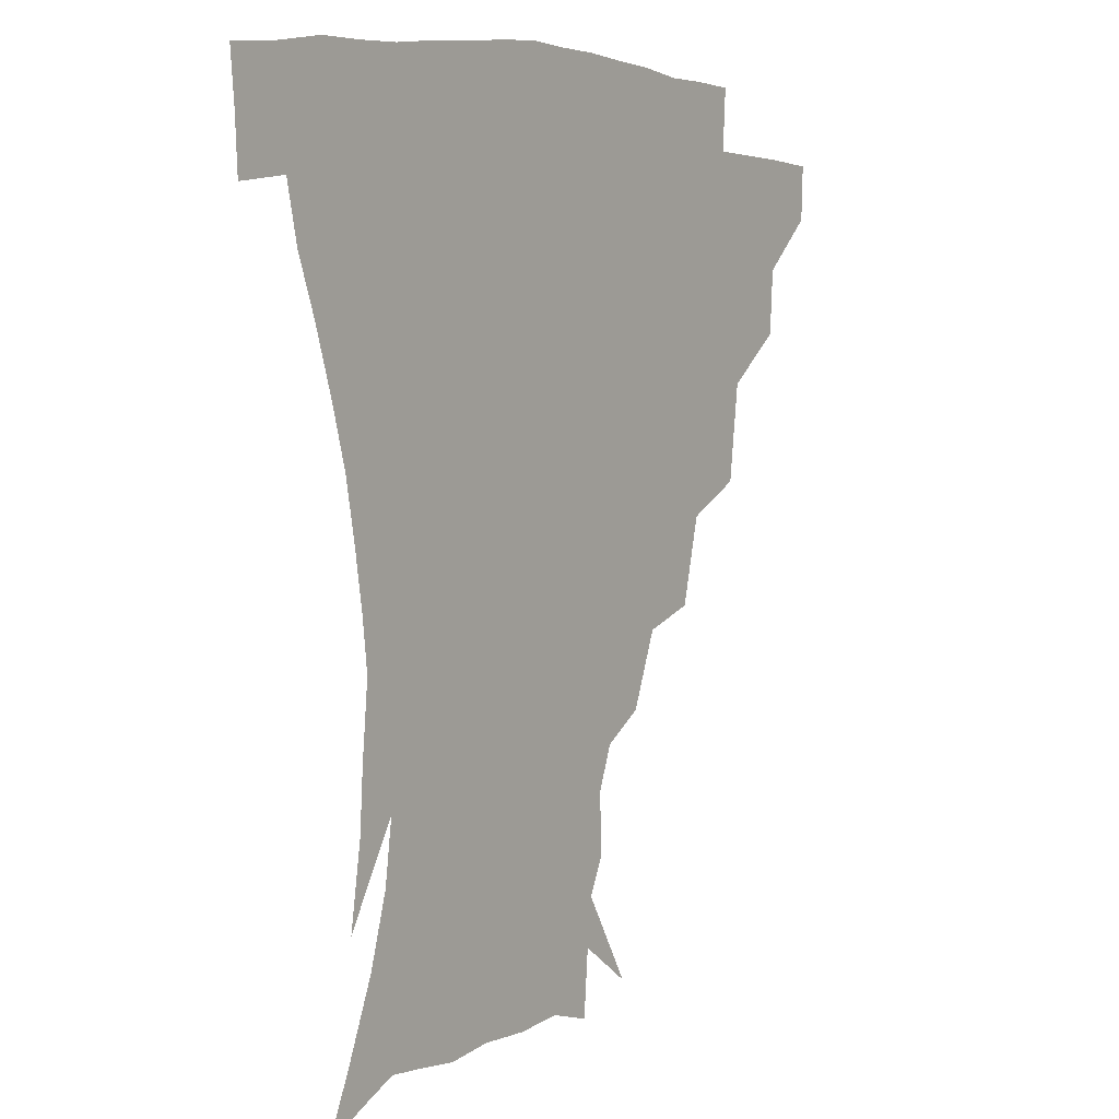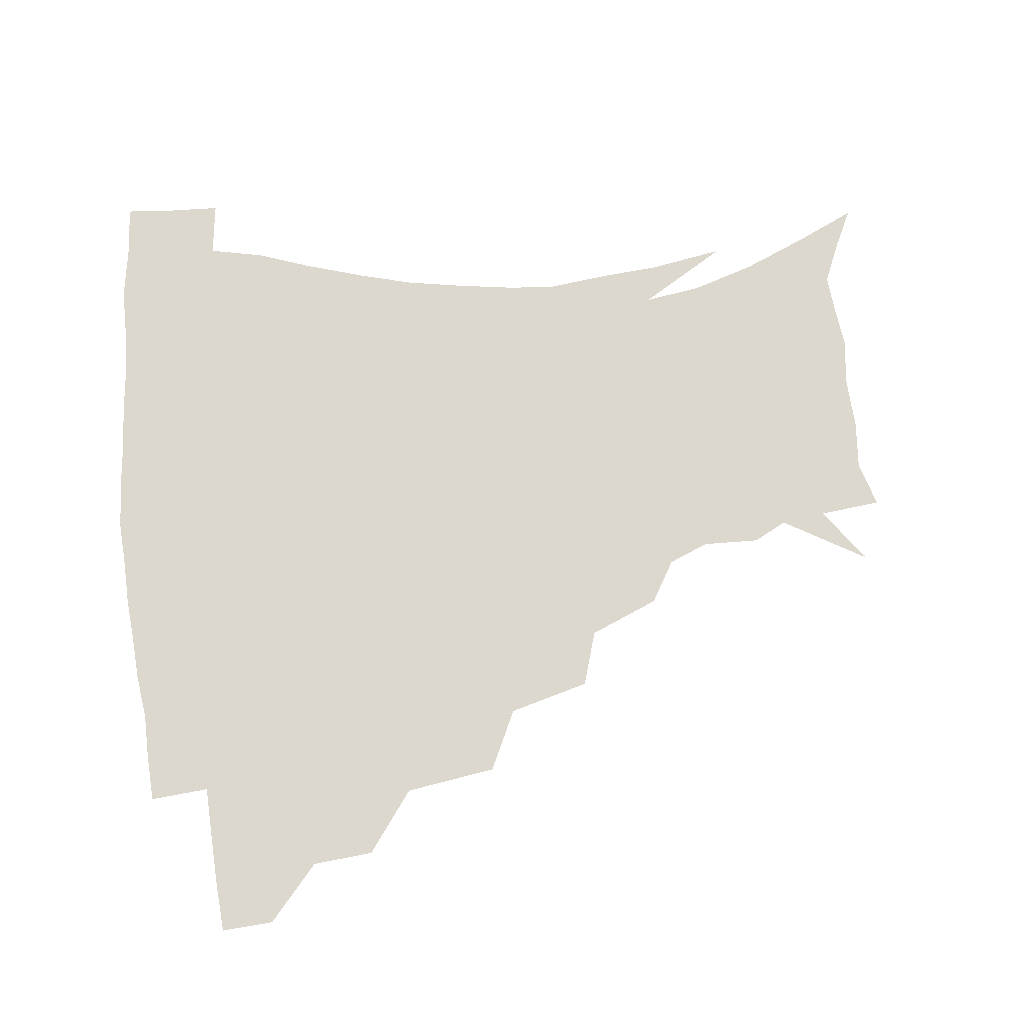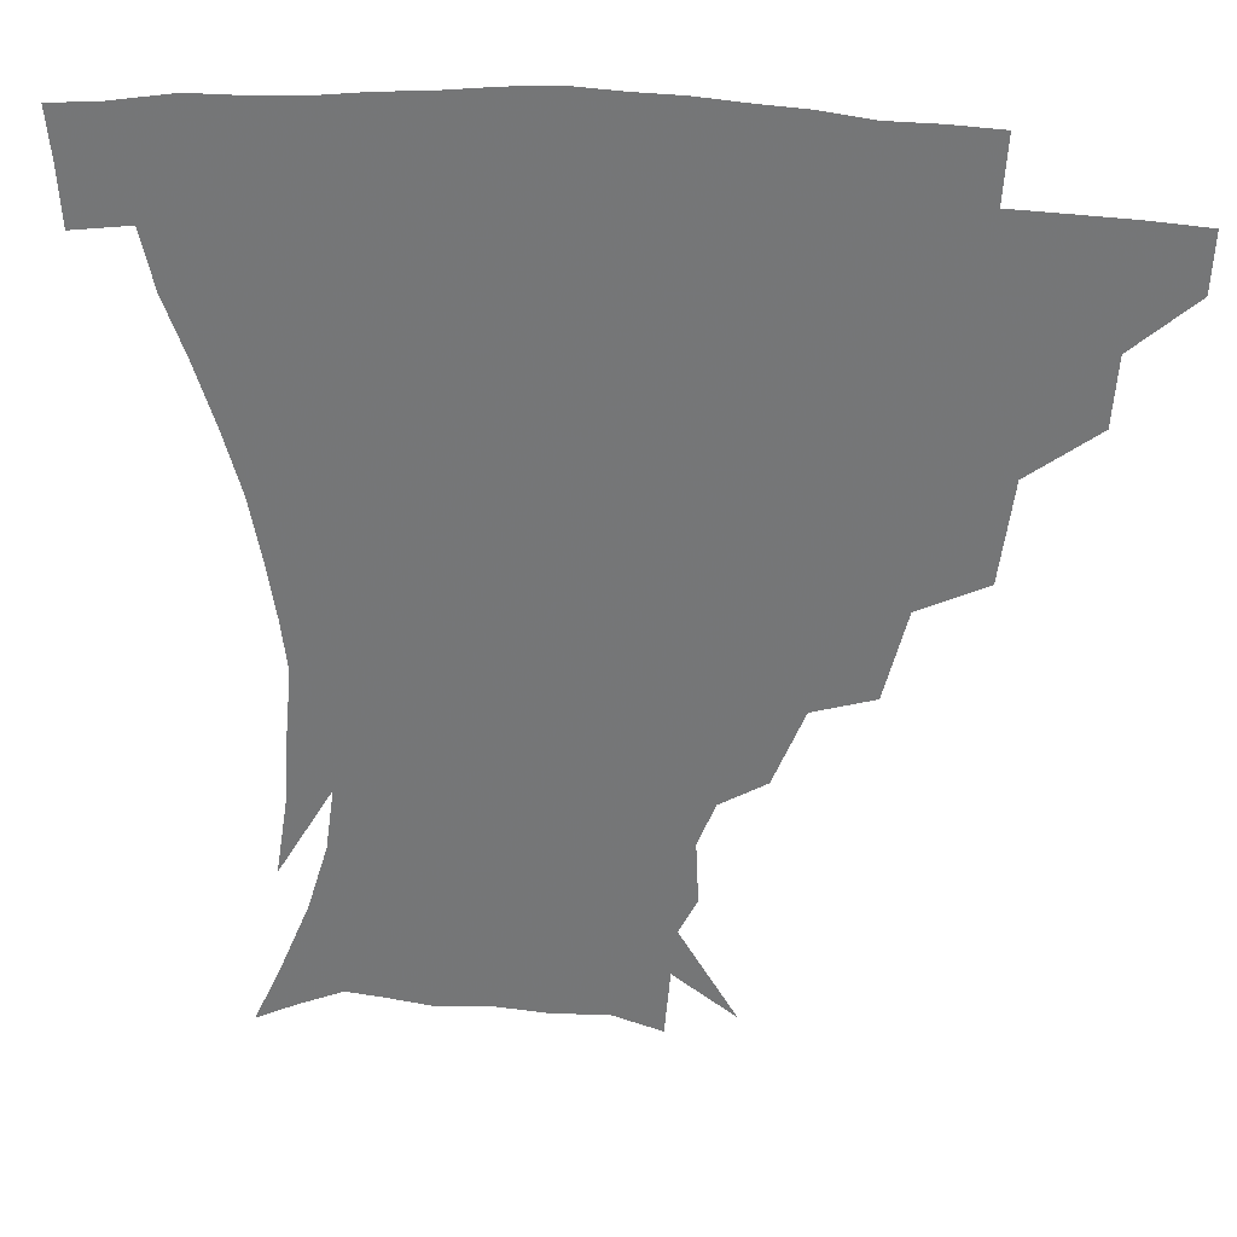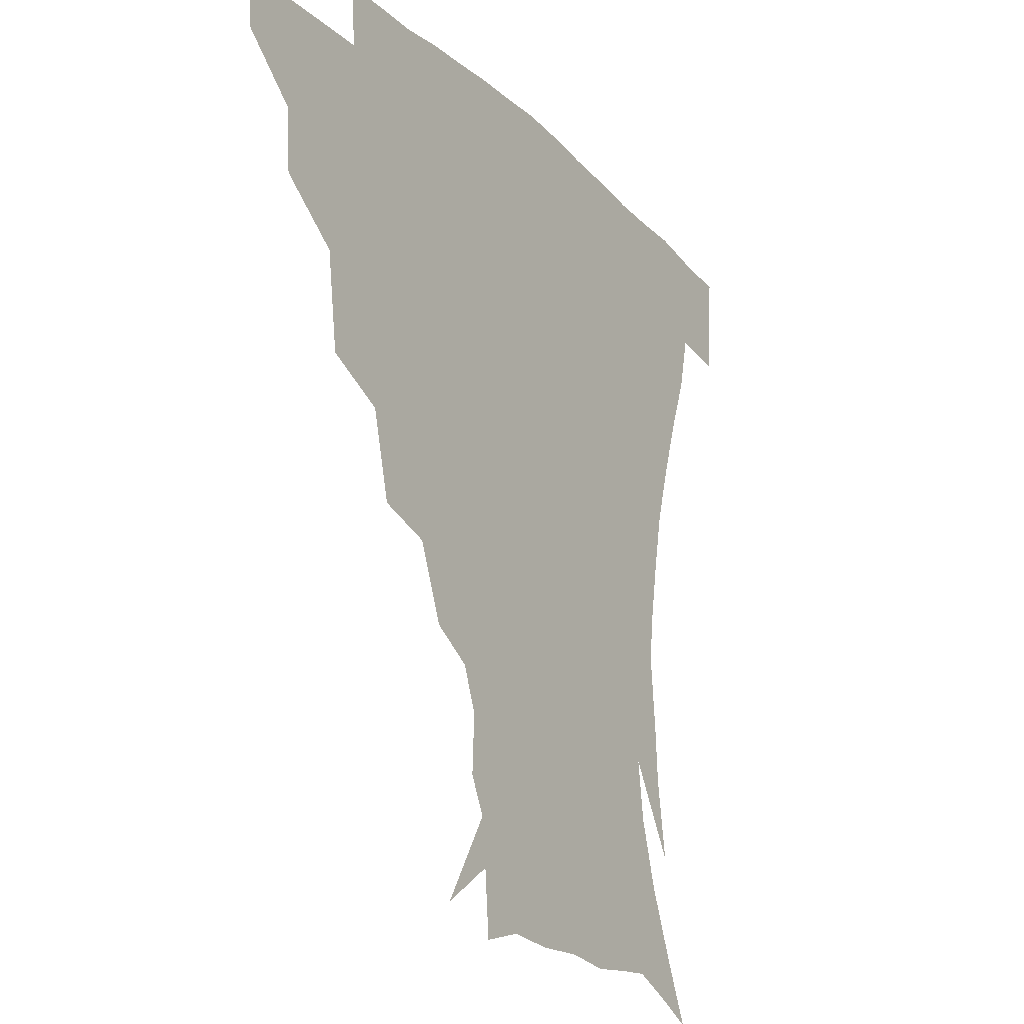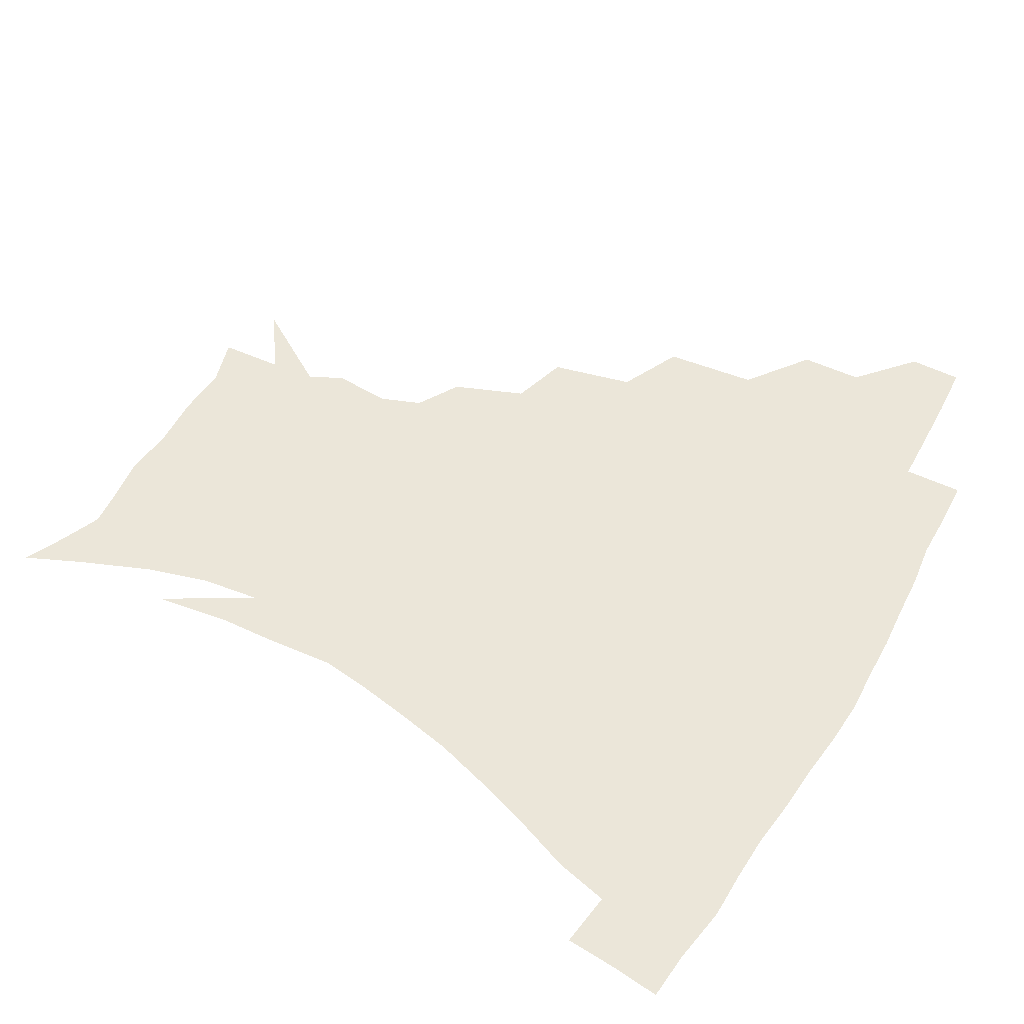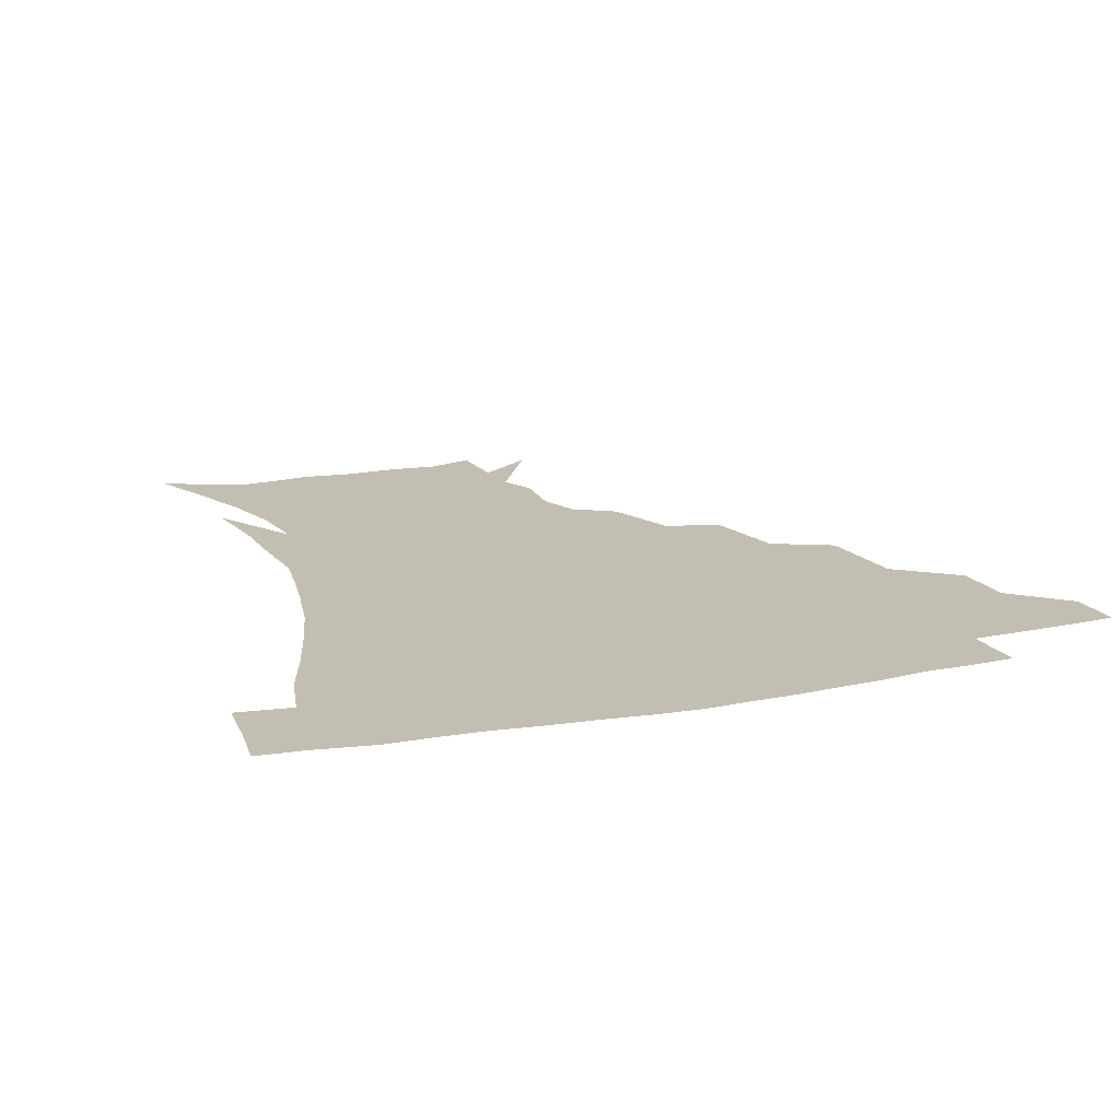
<metadata>
{"format":"obj","ext":"obj","renderer":"f3d","projection":"perspective","resolution":1024,"background":"white","views":[{"elev":4.2,"azim":124.2,"up":"+Y"},{"elev":72.3,"azim":-97.0,"up":"+Z"},{"elev":31.9,"azim":-171.4,"up":"+Y"},{"elev":-20.0,"azim":-58.2,"up":"+Y"},{"elev":56.0,"azim":119.6,"up":"+Z"},{"elev":17.5,"azim":158.8,"up":"+Z"}]}
</metadata>
<code>
v 452 342.7 0
v 451.2 359.3 0
v 471.1 307.1 0
v 469.7 326.7 0
v 468.8 343.7 0
v 467.5 360.2 0
v 494.6 262.8 0
v 490.7 292 0
v 488.1 312.1 0
v 486.3 329 0
v 484.8 344.8 0
v 484.1 360.7 0
v 520.6 227.2 0
v 514 253.1 0
v 508.3 274.3 0
v 505.6 298.9 0
v 503.5 315.6 0
v 501.7 330.7 0
v 500.6 345.7 0
v 499.7 361 0
v 498.5 379.8 0
v 547.2 199 0
v 538.2 221.4 0
v 530.5 239.3 0
v 526.3 267.2 0
v 522.5 284.3 0
v 520 301.3 0
v 518.1 317.4 0
v 516.6 332.2 0
v 515.5 346.5 0
v 514.2 361.4 0
v 512.9 380.3 0
v 565 159.6 0
v 565.8 177.7 0
v 560.7 190.7 0
v 553 212.4 0
v 546.6 233.8 0
v 542.2 256 0
v 539.1 274.9 0
v 536.7 290.5 0
v 534.4 304.3 0
v 532.6 318.7 0
v 531.2 332.8 0
v 530.3 347.5 0
v 528.8 363.3 0
v 527.6 380.3 0
v 553.9 121.8 0
v 570.4 148.7 0
v 573.4 168.3 0
v 571.8 186.1 0
v 566.4 204.2 0
v 561.2 220 0
v 556.5 242.6 0
v 553.9 262 0
v 551.6 278.4 0
v 549.9 292.4 0
v 549 307.3 0
v 547.5 320.5 0
v 546 334.1 0
v 545.3 348.1 0
v 543.7 363.9 0
v 541.9 381.9 0
v 572 134.4 0
v 580.1 154 0
v 581.5 178.3 0
v 578.8 193.8 0
v 574.3 211.1 0
v 570.7 229.5 0
v 567.3 247.6 0
v 565.9 267.9 0
v 563.9 279.5 0
v 563.3 294.9 0
v 562.6 308.7 0
v 562 321.8 0
v 562.4 335.1 0
v 559.8 349.2 0
v 558.5 363.6 0
v 556.2 382.6 0
v 573.7 114.4 0
v 586.1 141.3 0
v 590 161.8 0
v 589.5 181.7 0
v 586.6 200.7 0
v 583.5 217.1 0
v 580.7 237.2 0
v 579.1 252.5 0
v 577.5 269.9 0
v 576.7 282.2 0
v 576.8 297.3 0
v 575.9 309.5 0
v 575.3 321.7 0
v 575.5 335.6 0
v 573.8 349.7 0
v 572.7 363.4 0
v 570.1 383.5 0
v 588.5 118.4 0
v 597.3 143.2 0
v 599 165.6 0
v 598.2 184.3 0
v 595.5 202 0
v 593.1 219.5 0
v 591.2 237 0
v 589.9 255.8 0
v 589.3 270.2 0
v 589.3 283.5 0
v 589.4 298.4 0
v 588.9 309.8 0
v 589 322.7 0
v 589.3 336 0
v 587.7 350.4 0
v 586.4 365 0
v 584.1 383.7 0
v 604.1 116.9 0
v 608.4 145.1 0
v 608.1 166 0
v 606.9 187.1 0
v 604.4 205.7 0
v 602.8 222.1 0
v 601.8 241.4 0
v 601.2 255.7 0
v 601.2 269.2 0
v 601.6 284.8 0
v 601.9 298.3 0
v 602.7 311 0
v 602.5 323.3 0
v 602.6 336.2 0
v 601.7 350.6 0
v 600.7 365.5 0
v 598 384.3 0
v 620.9 117.4 0
v 618.9 147 0
v 617.5 167.2 0
v 615.6 189 0
v 613.9 206.1 0
v 612.6 223.5 0
v 612.1 241.2 0
v 612.3 255.3 0
v 613 271 0
v 613.6 285.1 0
v 614.6 297.4 0
v 615.7 311.5 0
v 616.4 324 0
v 616.2 337 0
v 615.7 350.7 0
v 615.9 364.6 0
v 612.6 383.2 0
v 636.2 115.4 0
v 629.5 145.9 0
v 626.7 167.8 0
v 624.3 189.9 0
v 623.3 207 0
v 622.4 223.1 0
v 622.2 239.8 0
v 623.2 253.5 0
v 624.3 269 0
v 625.4 282.9 0
v 627 296.6 0
v 628.3 310.1 0
v 629.9 323.8 0
v 631 336.3 0
v 631.2 349.4 0
v 631.8 362.4 0
v 627.8 381.3 0
v 650.1 116.8 0
v 640.4 144.2 0
v 635.8 167.2 0
v 633.3 187.9 0
v 632.5 205.2 0
v 632.3 220.6 0
v 632.5 235.7 0
v 633.5 251.2 0
v 635 268.1 0
v 636.7 281 0
v 638.9 296.7 0
v 641.1 309.8 0
v 642.9 322.9 0
v 644.5 335.6 0
v 645.9 348.6 0
v 645.6 362.3 0
v 642.7 380.1 0
v 661.9 117.6 0
v 652.3 140 0
v 645.5 163.8 0
v 642.6 183.8 0
v 641.8 201 0
v 641.8 216.5 0
v 642.3 231.6 0
v 643.4 247 0
v 644.9 265.1 0
v 647.5 279.9 0
v 650.2 293.4 0
v 653.1 308.6 0
v 655.8 321.4 0
v 658.1 334.7 0
v 660 347.8 0
v 659.7 362 0
v 658.3 378.2 0
v 674.9 111.7 0
v 665.4 132.7 0
v 656.8 156.8 0
v 653.2 175.4 0
v 651.5 193.8 0
v 651.2 210.2 0
v 651.4 226.6 0
v 652.5 242.9 0
v 654.5 259.6 0
v 657.3 275.6 0
v 660.9 292.9 0
v 664.7 305 0
v 668.3 319.5 0
v 671.1 332.8 0
v 673.9 346.7 0
v 673.6 362.4 0
v 673.2 377.4 0
v 687.7 105.2 0
v 679.5 123.4 0
v 670.4 145.7 0
v 664.3 165.9 0
v 661.7 184.6 0
v 660.8 202.2 0
v 660.5 219.3 0
v 661.7 233.8 0
v 663.6 251.1 0
v 666.4 268.6 0
v 670.1 286.2 0
v 675.2 299.2 0
v 680.2 316.3 0
v 684.3 330.8 0
v 687 345.4 0
v 688.1 361.1 0
v 687.7 377.2 0
v 678.3 156.3 0
v 674.5 180.5 0
v 673.4 198.3 0
v 671.3 220.8 0
v 673.1 235.9 0
v 675.8 252.8 0
v 679.4 271.5 0
v 684.5 289.2 0
v 691 308.9 0
v 697.3 325.8 0
v 701.2 343.1 0
v 704 358.9 0
v 706.1 374 0
v 718.6 340.6 0
v 719.6 357.4 0
v 721.1 372.6 0
f 4 5 1
f 1 5 2
f 5 6 2
f 8 9 3
f 3 9 4
f 9 10 4
f 4 10 5
f 10 11 5
f 5 11 6
f 11 12 6
f 14 15 7
f 7 15 8
f 15 16 8
f 8 16 9
f 16 17 9
f 9 17 10
f 17 18 10
f 10 18 11
f 18 19 11
f 11 19 12
f 19 20 12
f 23 24 13
f 13 24 14
f 24 25 14
f 14 25 15
f 25 26 15
f 15 26 16
f 26 27 16
f 16 27 17
f 27 28 17
f 17 28 18
f 28 29 18
f 18 29 19
f 29 30 19
f 19 30 20
f 30 31 20
f 20 31 21
f 31 32 21
f 35 36 22
f 22 36 23
f 36 37 23
f 23 37 24
f 37 38 24
f 24 38 25
f 38 39 25
f 25 39 26
f 39 40 26
f 26 40 27
f 40 41 27
f 27 41 28
f 41 42 28
f 28 42 29
f 42 43 29
f 29 43 30
f 43 44 30
f 30 44 31
f 44 45 31
f 31 45 32
f 45 46 32
f 48 49 33
f 33 49 34
f 49 50 34
f 34 50 35
f 50 51 35
f 35 51 36
f 51 52 36
f 36 52 37
f 52 53 37
f 37 53 38
f 53 54 38
f 38 54 39
f 54 55 39
f 39 55 40
f 55 56 40
f 40 56 41
f 56 57 41
f 41 57 42
f 57 58 42
f 42 58 43
f 58 59 43
f 43 59 44
f 59 60 44
f 44 60 45
f 60 61 45
f 45 61 46
f 61 62 46
f 47 63 48
f 63 64 48
f 48 64 49
f 64 65 49
f 49 65 50
f 65 66 50
f 50 66 51
f 66 67 51
f 51 67 52
f 67 68 52
f 52 68 53
f 68 69 53
f 53 69 54
f 69 70 54
f 54 70 55
f 70 71 55
f 55 71 56
f 71 72 56
f 56 72 57
f 72 73 57
f 57 73 58
f 73 74 58
f 58 74 59
f 74 75 59
f 59 75 60
f 75 76 60
f 60 76 61
f 76 77 61
f 61 77 62
f 77 78 62
f 79 80 63
f 63 80 64
f 80 81 64
f 64 81 65
f 81 82 65
f 65 82 66
f 82 83 66
f 66 83 67
f 83 84 67
f 67 84 68
f 84 85 68
f 68 85 69
f 85 86 69
f 69 86 70
f 86 87 70
f 70 87 71
f 87 88 71
f 71 88 72
f 88 89 72
f 72 89 73
f 89 90 73
f 73 90 74
f 90 91 74
f 74 91 75
f 91 92 75
f 75 92 76
f 92 93 76
f 76 93 77
f 93 94 77
f 77 94 78
f 94 95 78
f 79 96 80
f 96 97 80
f 80 97 81
f 97 98 81
f 81 98 82
f 98 99 82
f 82 99 83
f 99 100 83
f 83 100 84
f 100 101 84
f 84 101 85
f 101 102 85
f 85 102 86
f 102 103 86
f 86 103 87
f 103 104 87
f 87 104 88
f 104 105 88
f 88 105 89
f 105 106 89
f 89 106 90
f 106 107 90
f 90 107 91
f 107 108 91
f 91 108 92
f 108 109 92
f 92 109 93
f 109 110 93
f 93 110 94
f 110 111 94
f 94 111 95
f 111 112 95
f 96 113 97
f 113 114 97
f 97 114 98
f 114 115 98
f 98 115 99
f 115 116 99
f 99 116 100
f 116 117 100
f 100 117 101
f 117 118 101
f 101 118 102
f 118 119 102
f 102 119 103
f 119 120 103
f 103 120 104
f 120 121 104
f 104 121 105
f 121 122 105
f 105 122 106
f 122 123 106
f 106 123 107
f 123 124 107
f 107 124 108
f 124 125 108
f 108 125 109
f 125 126 109
f 109 126 110
f 126 127 110
f 110 127 111
f 127 128 111
f 111 128 112
f 128 129 112
f 113 130 114
f 130 131 114
f 114 131 115
f 131 132 115
f 115 132 116
f 132 133 116
f 116 133 117
f 133 134 117
f 117 134 118
f 134 135 118
f 118 135 119
f 135 136 119
f 119 136 120
f 136 137 120
f 120 137 121
f 137 138 121
f 121 138 122
f 138 139 122
f 122 139 123
f 139 140 123
f 123 140 124
f 140 141 124
f 124 141 125
f 141 142 125
f 125 142 126
f 142 143 126
f 126 143 127
f 143 144 127
f 127 144 128
f 144 145 128
f 128 145 129
f 145 146 129
f 130 147 131
f 147 148 131
f 131 148 132
f 148 149 132
f 132 149 133
f 149 150 133
f 133 150 134
f 150 151 134
f 134 151 135
f 151 152 135
f 135 152 136
f 152 153 136
f 136 153 137
f 153 154 137
f 137 154 138
f 154 155 138
f 138 155 139
f 155 156 139
f 139 156 140
f 156 157 140
f 140 157 141
f 157 158 141
f 141 158 142
f 158 159 142
f 142 159 143
f 159 160 143
f 143 160 144
f 160 161 144
f 144 161 145
f 161 162 145
f 145 162 146
f 162 163 146
f 147 164 148
f 164 165 148
f 148 165 149
f 165 166 149
f 149 166 150
f 166 167 150
f 150 167 151
f 167 168 151
f 151 168 152
f 168 169 152
f 152 169 153
f 169 170 153
f 153 170 154
f 170 171 154
f 154 171 155
f 171 172 155
f 155 172 156
f 172 173 156
f 156 173 157
f 173 174 157
f 157 174 158
f 174 175 158
f 158 175 159
f 175 176 159
f 159 176 160
f 176 177 160
f 160 177 161
f 177 178 161
f 161 178 162
f 178 179 162
f 162 179 163
f 179 180 163
f 164 181 165
f 181 182 165
f 165 182 166
f 182 183 166
f 166 183 167
f 183 184 167
f 167 184 168
f 184 185 168
f 168 185 169
f 185 186 169
f 169 186 170
f 186 187 170
f 170 187 171
f 187 188 171
f 171 188 172
f 188 189 172
f 172 189 173
f 189 190 173
f 173 190 174
f 190 191 174
f 174 191 175
f 191 192 175
f 175 192 176
f 192 193 176
f 176 193 177
f 193 194 177
f 177 194 178
f 194 195 178
f 178 195 179
f 195 196 179
f 179 196 180
f 196 197 180
f 181 198 182
f 198 199 182
f 182 199 183
f 199 200 183
f 183 200 184
f 200 201 184
f 184 201 185
f 201 202 185
f 185 202 186
f 202 203 186
f 186 203 187
f 203 204 187
f 187 204 188
f 204 205 188
f 188 205 189
f 205 206 189
f 189 206 190
f 206 207 190
f 190 207 191
f 207 208 191
f 191 208 192
f 208 209 192
f 192 209 193
f 209 210 193
f 193 210 194
f 210 211 194
f 194 211 195
f 211 212 195
f 195 212 196
f 212 213 196
f 196 213 197
f 213 214 197
f 198 215 199
f 215 216 199
f 199 216 200
f 216 217 200
f 200 217 201
f 217 218 201
f 201 218 202
f 218 219 202
f 202 219 203
f 219 220 203
f 203 220 204
f 220 221 204
f 204 221 205
f 221 222 205
f 205 222 206
f 222 223 206
f 206 223 207
f 223 224 207
f 207 224 208
f 224 225 208
f 208 225 209
f 225 226 209
f 209 226 210
f 226 227 210
f 210 227 211
f 227 228 211
f 211 228 212
f 228 229 212
f 212 229 213
f 229 230 213
f 213 230 214
f 230 231 214
f 219 232 220
f 232 233 220
f 220 233 221
f 233 234 221
f 221 234 222
f 234 235 222
f 222 235 223
f 235 236 223
f 223 236 224
f 236 237 224
f 224 237 225
f 237 238 225
f 225 238 226
f 238 239 226
f 226 239 227
f 239 240 227
f 227 240 228
f 240 241 228
f 228 241 229
f 241 242 229
f 229 242 230
f 242 243 230
f 230 243 231
f 243 244 231
f 242 245 243
f 245 246 243
f 243 246 244
f 246 247 244

</code>
